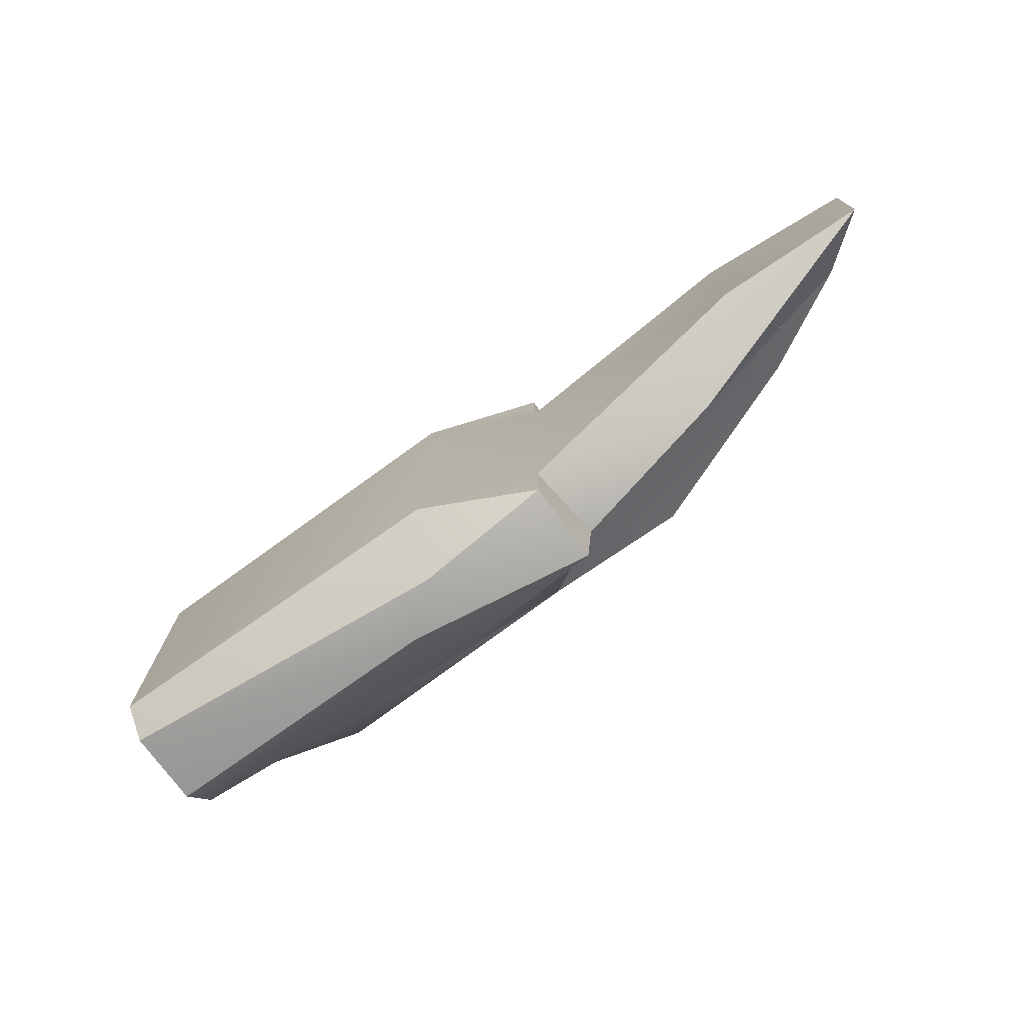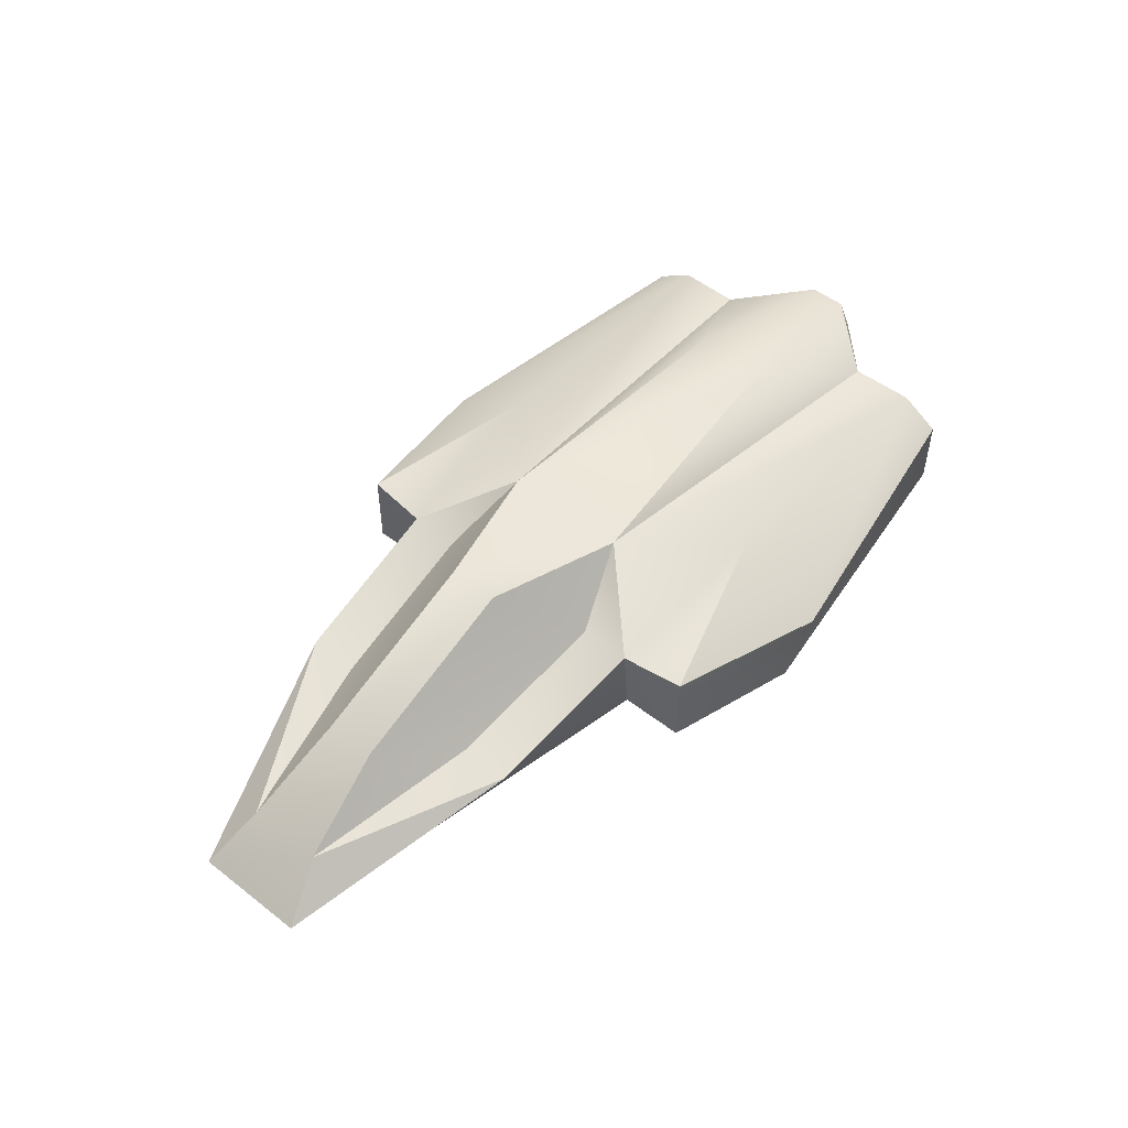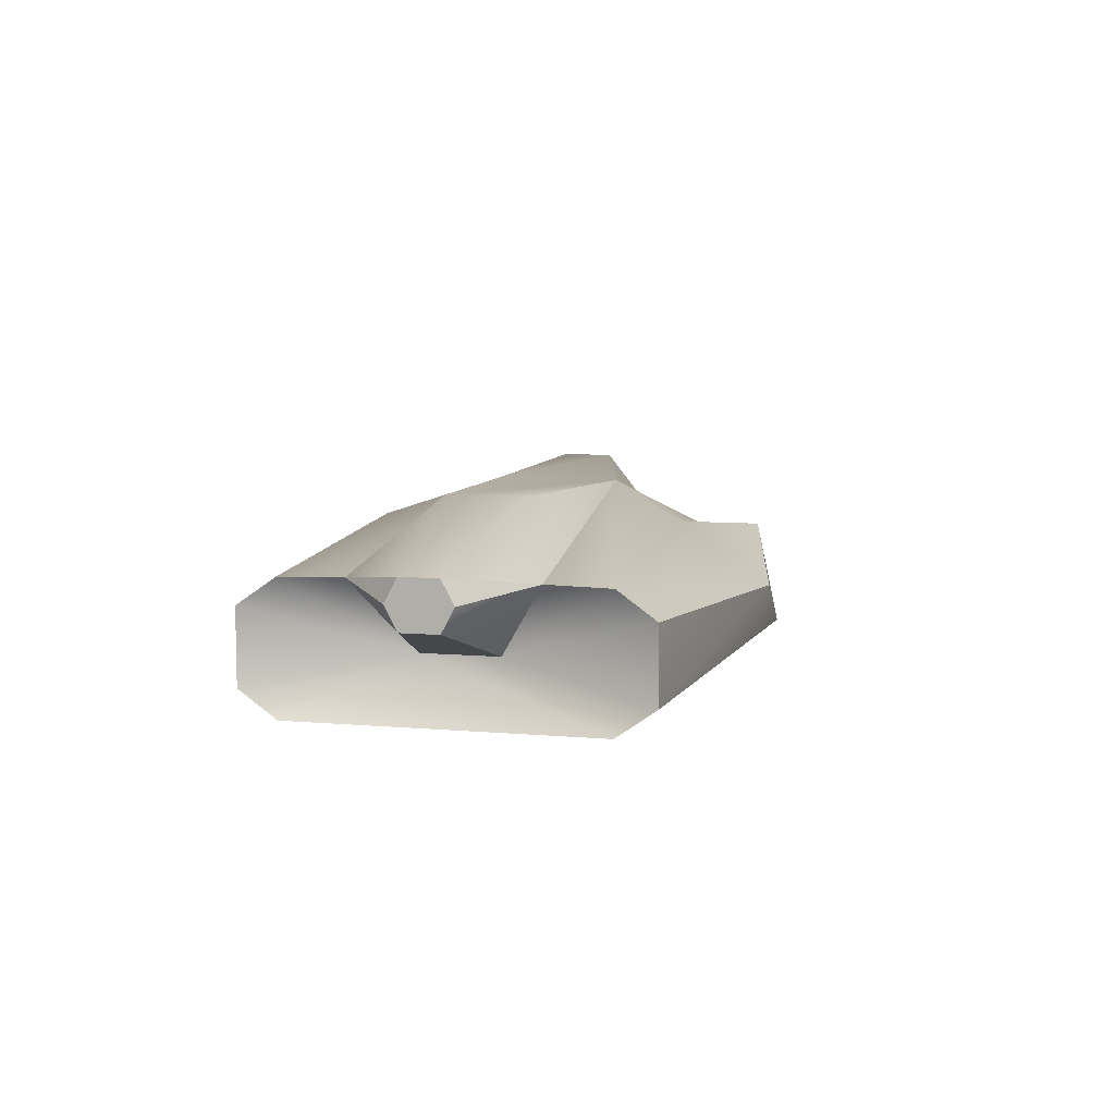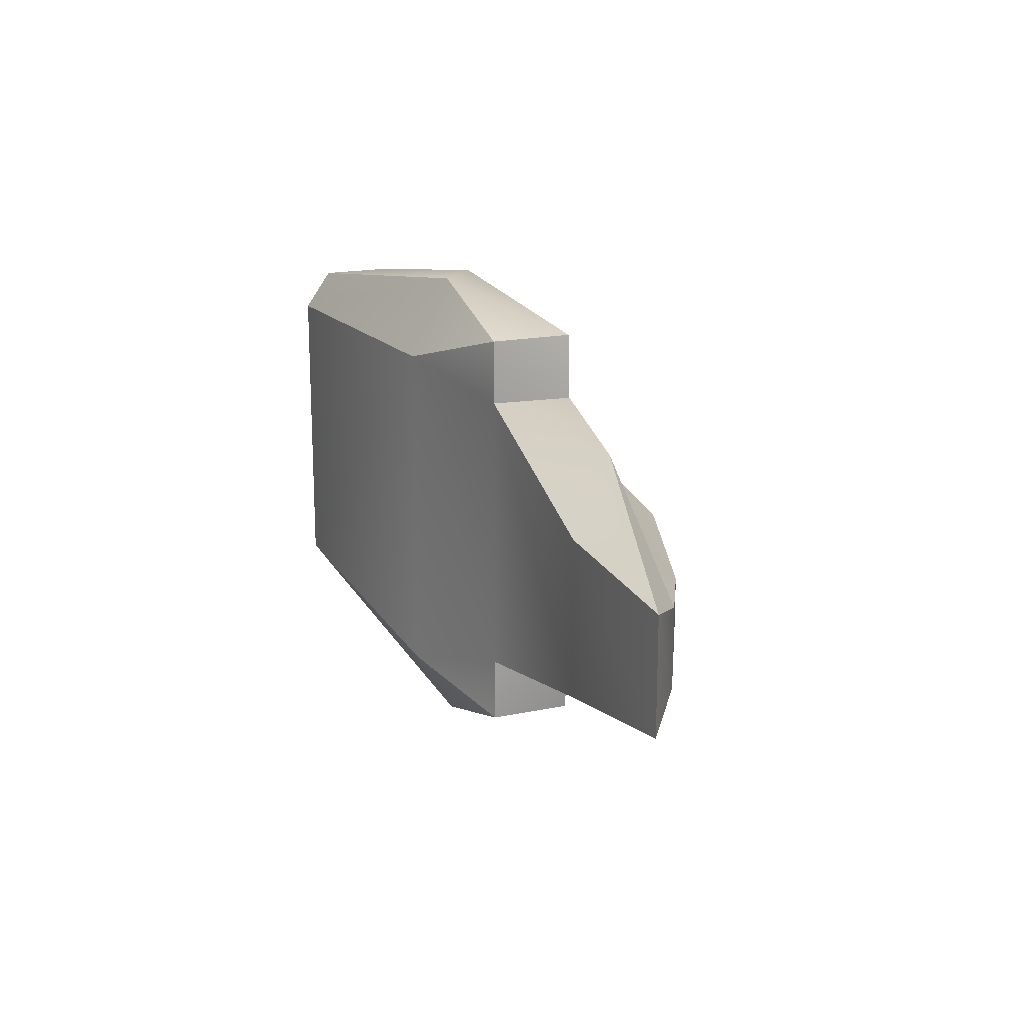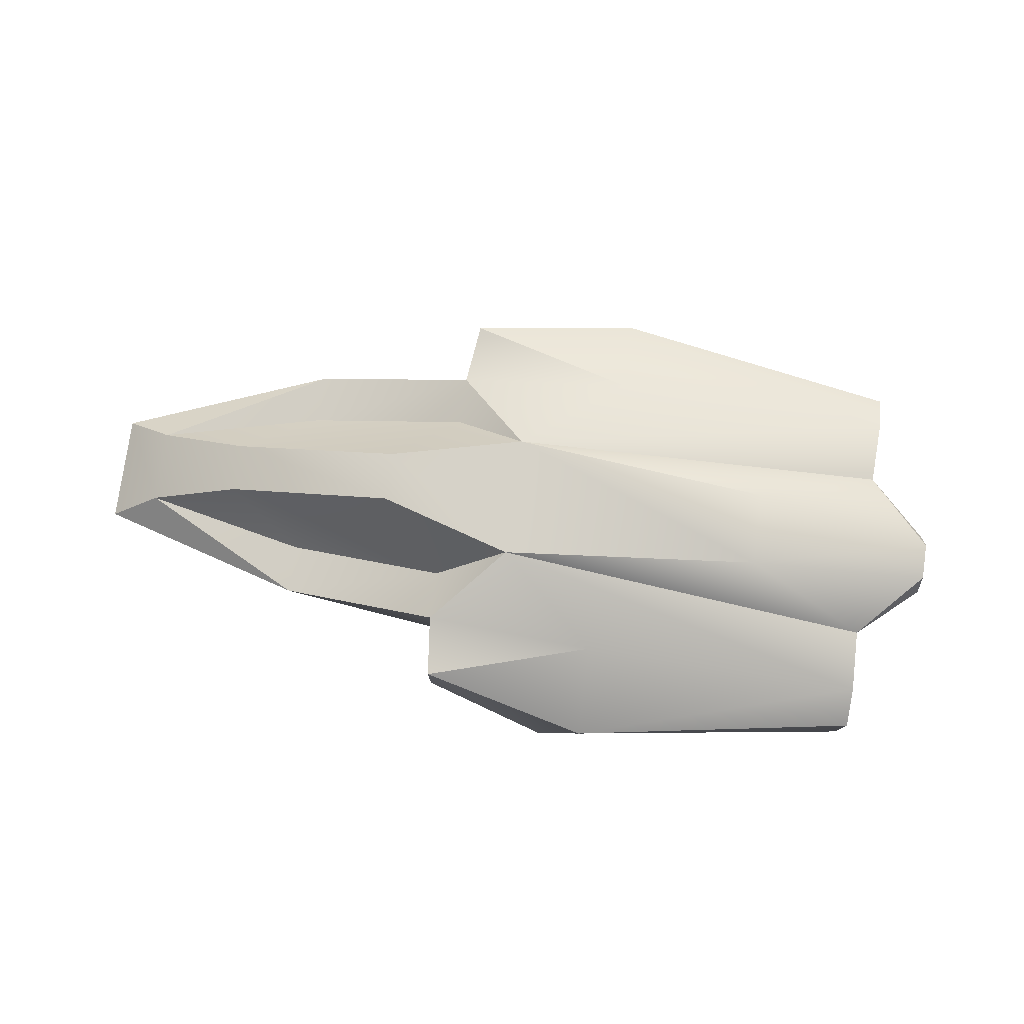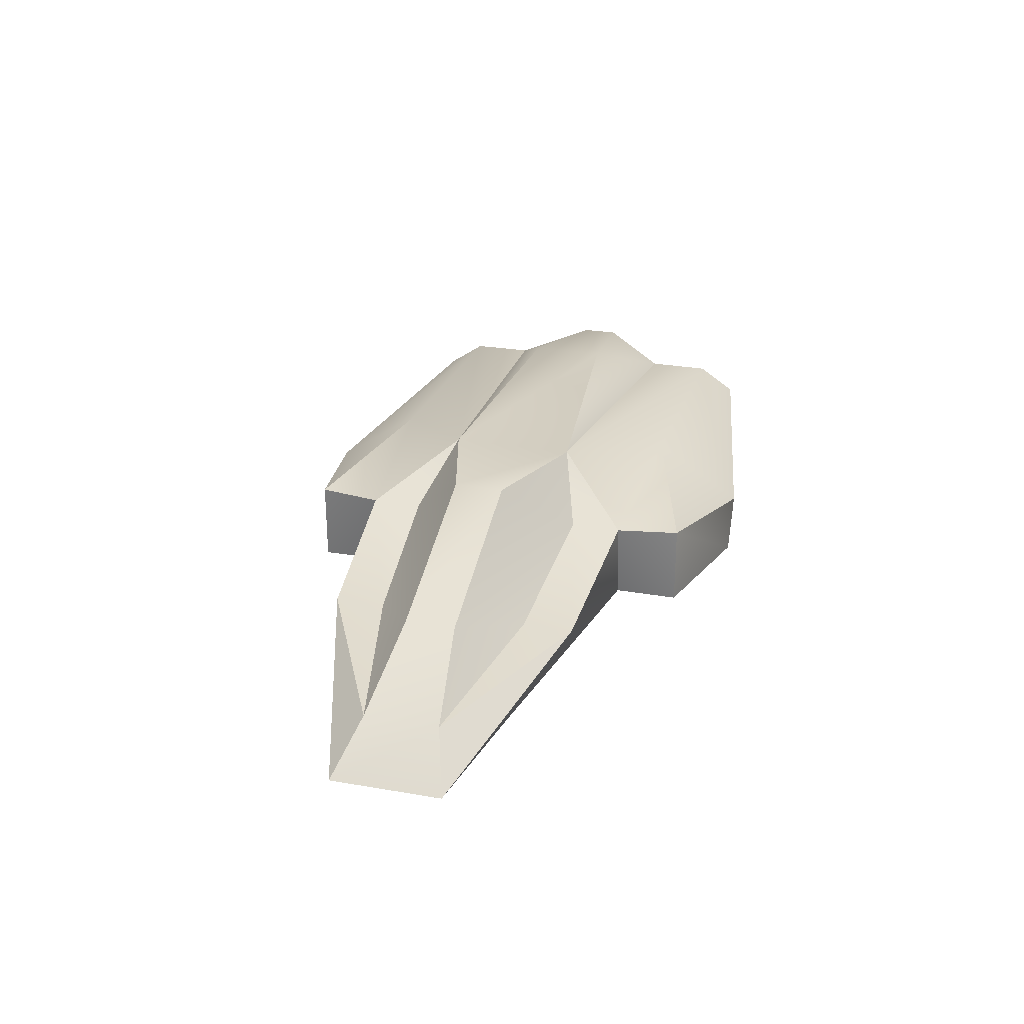
<metadata>
{"format":"obj","ext":"obj","renderer":"f3d","projection":"perspective","resolution":1024,"background":"white","views":[{"elev":-75.0,"azim":36.5,"up":"+Z"},{"elev":51.3,"azim":130.1,"up":"+Y"},{"elev":7.4,"azim":-75.8,"up":"+Y"},{"elev":17.8,"azim":67.7,"up":"+Z"},{"elev":78.0,"azim":-171.9,"up":"+Y"},{"elev":27.6,"azim":104.9,"up":"+Y"}]}
</metadata>
<code>
o polygon0_polygon0.001
v 3.22 10.8 3.76
v 3.22 10.8 -3.74
v 11.44 11.7 1.51
v 11.44 11.7 -1.49
v 22.03 7.84 1.51
v 22.03 7.84 -1.49
v -12.8 11.25 -2.24
v -12.8 11.25 2.26
v -24.32 8.34 1.11
v -20.48 7.65 5.26
v 7.21 3.1 -8.24
v 7.21 3.1 8.26
v 22.04 1.7 -4.49
v 22.04 1.7 4.51
v 30.97 2.32 -3.31
v 30.97 2.32 3.33
v 7.21 3.1 12.01
v 0.64 0.34 9.94
v 0.64 0.34 -9.92
v 7.21 3.1 -11.99
v 27.8 4.8 2.26
v 17.48 5.89 7.51
v 17.48 5.89 4.51
v 7.64 7.8 8.26
v 7.64 7.8 5.26
v 27.8 4.8 -2.24
v 17.48 5.89 -4.49
v 17.48 5.89 -7.49
v 7.64 7.8 -5.24
v 7.64 7.8 -8.24
v -24.32 8.34 -1.09
v -20.48 7.65 -5.24
v -20.74 1.6 -11.24
v -0.54 3.1 -14.36
v -0.54 3.1 14.38
v -20.74 1.6 11.26
v 7.21 7.9 12.01
v -3.02 9.06 9.01
v -20.74 6 11.26
v -3.18 5.53 14.25
v -20.74 -1e-06 9.01
v -17.48 3.31 -2.24
v -20.61 7.58 -8.99
v -20.74 6 -11.24
v -20.74 -1e-06 -8.99
v 7.21 7.9 -11.99
v -3.18 5.53 -14.23
v -24.32 5.55 -1.09
v -24.32 6.95 -1.83
v -17.48 3.31 2.26
v -24.32 5.55 1.11
v -24.32 6.95 1.85
v -3.02 9.06 -8.99
v -20.61 7.58 9.01
f 50 48 42
f 51 48 50
f 51 49 48
f 52 49 51
f 9 49 52
f 31 49 9
f 28 26 15
f 16 21 22
f 10 9 52
f 31 32 49
f 3 2 1
f 4 2 3
f 5 4 3
f 6 4 5
f 7 1 2
f 8 1 7
f 9 8 7
f 10 8 9
f 13 12 11
f 14 12 13
f 15 14 13
f 16 14 15
f 18 12 17
f 11 12 18
f 19 11 18
f 20 11 19
f 23 22 21
f 24 22 23
f 25 24 23
f 28 27 26
f 29 27 28
f 30 29 28
f 7 31 9
f 32 31 7
f 2 32 7
f 24 38 37
f 1 38 24
f 36 40 39
f 35 40 36
f 41 35 36
f 18 35 41
f 43 42 32
f 44 42 43
f 33 42 44
f 45 42 33
f 34 46 20
f 47 46 34
f 13 28 15
f 11 28 13
f 22 14 16
f 12 14 22
f 48 32 42
f 49 32 48
f 10 51 50
f 52 51 10
f 45 18 41
f 19 18 45
f 6 21 26
f 5 21 6
f 5 23 21
f 25 23 5
f 27 6 26
f 29 6 27
f 16 26 21
f 15 26 16
f 34 45 33
f 19 45 34
f 47 33 44
f 34 33 47
f 30 53 2
f 46 53 30
f 2 43 32
f 53 43 2
f 30 20 46
f 11 20 30
f 4 29 2
f 6 29 4
f 25 3 1
f 5 3 25
f 1 54 38
f 10 54 1
f 24 17 12
f 37 17 24
f 36 50 41
f 39 50 36
f 54 50 39
f 10 50 54
f 35 37 40
f 17 37 35
f 41 42 45
f 50 42 41
f 39 40 54
f 18 17 35
f 20 19 34
f 53 46 47
f 2 29 30
f 24 25 1
f 43 47 44
f 12 22 24
f 28 11 30
f 40 38 54
f 43 53 47
f 10 1 8
f 40 37 38

</code>
